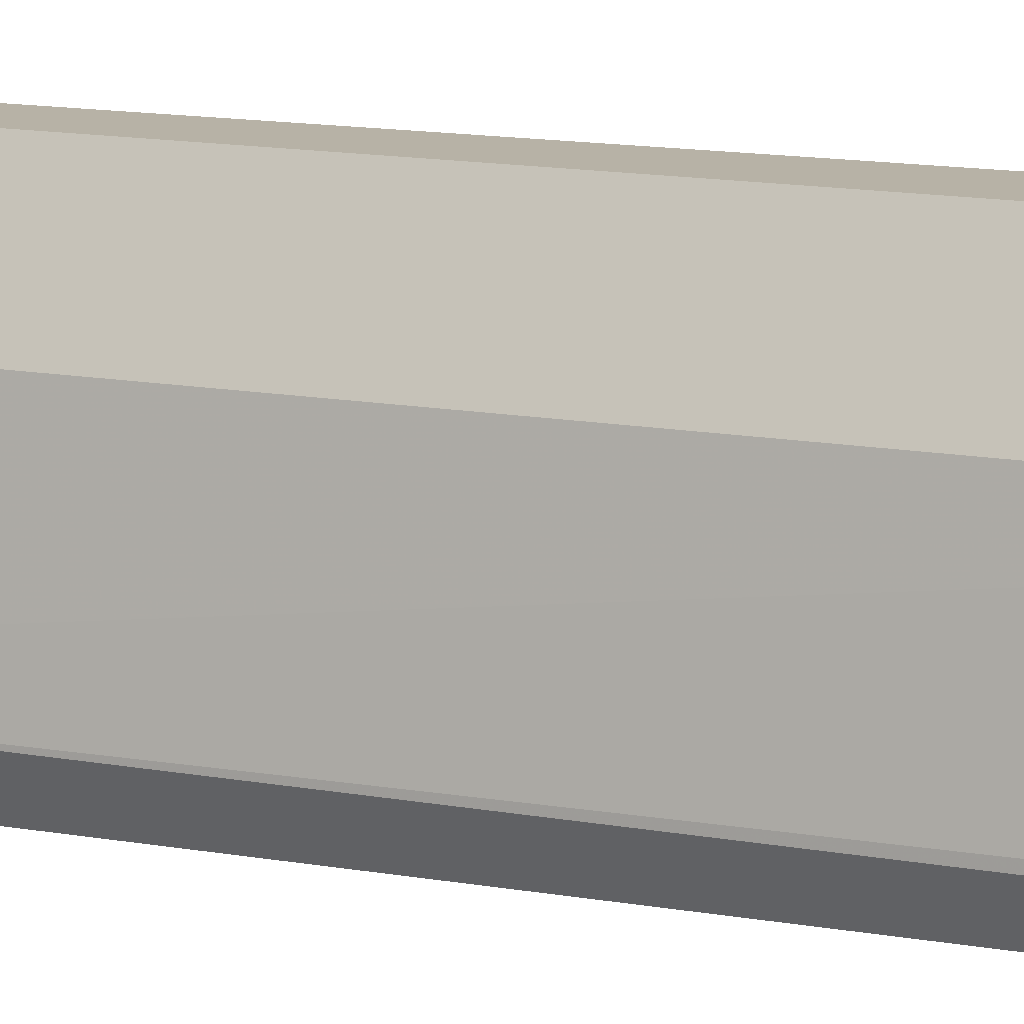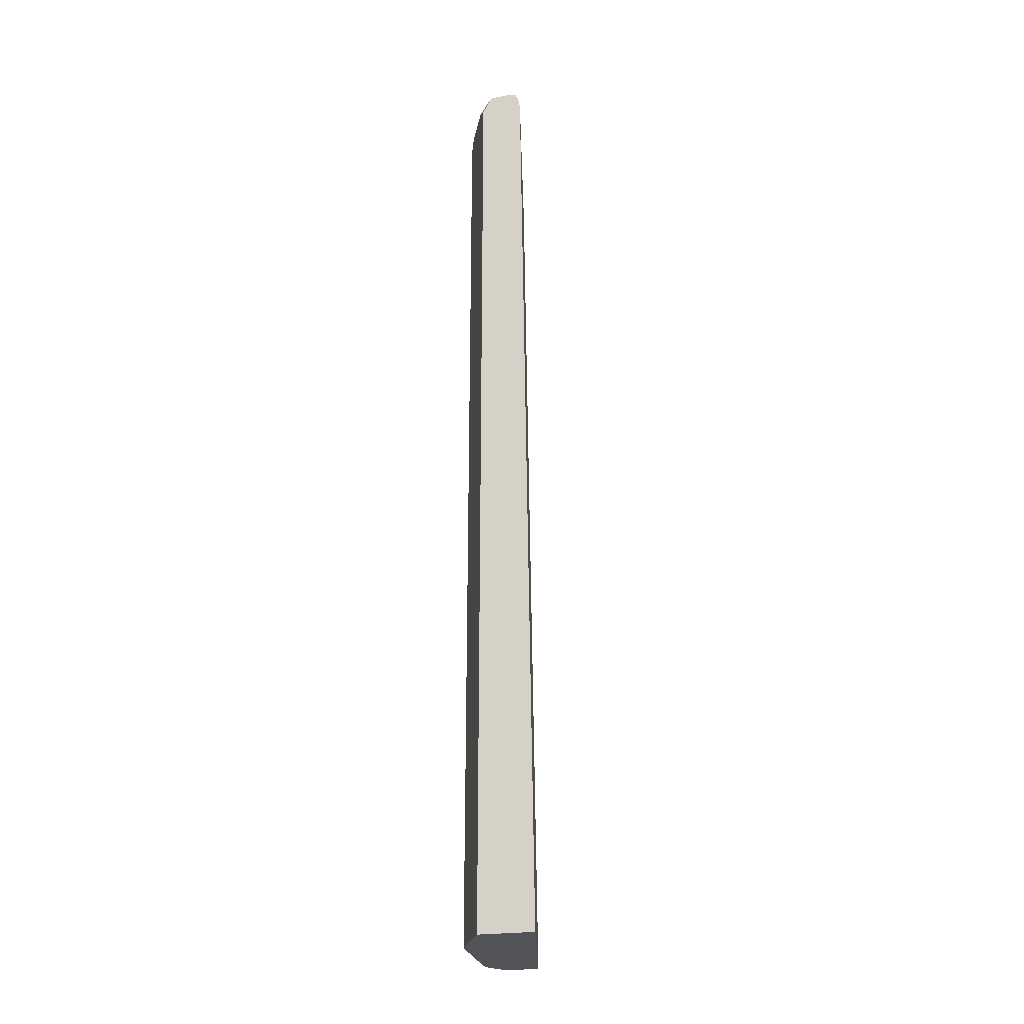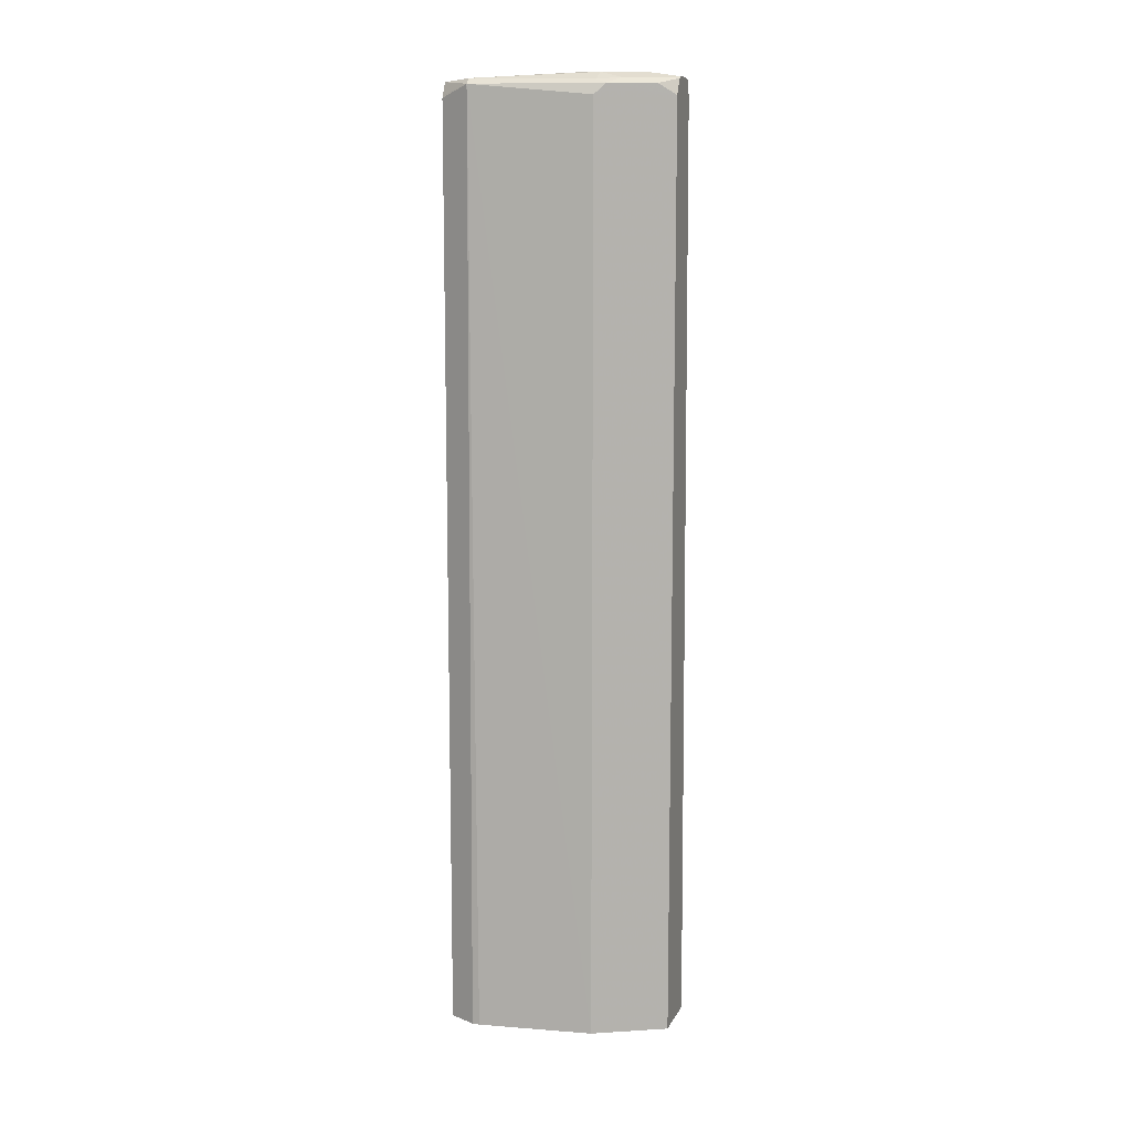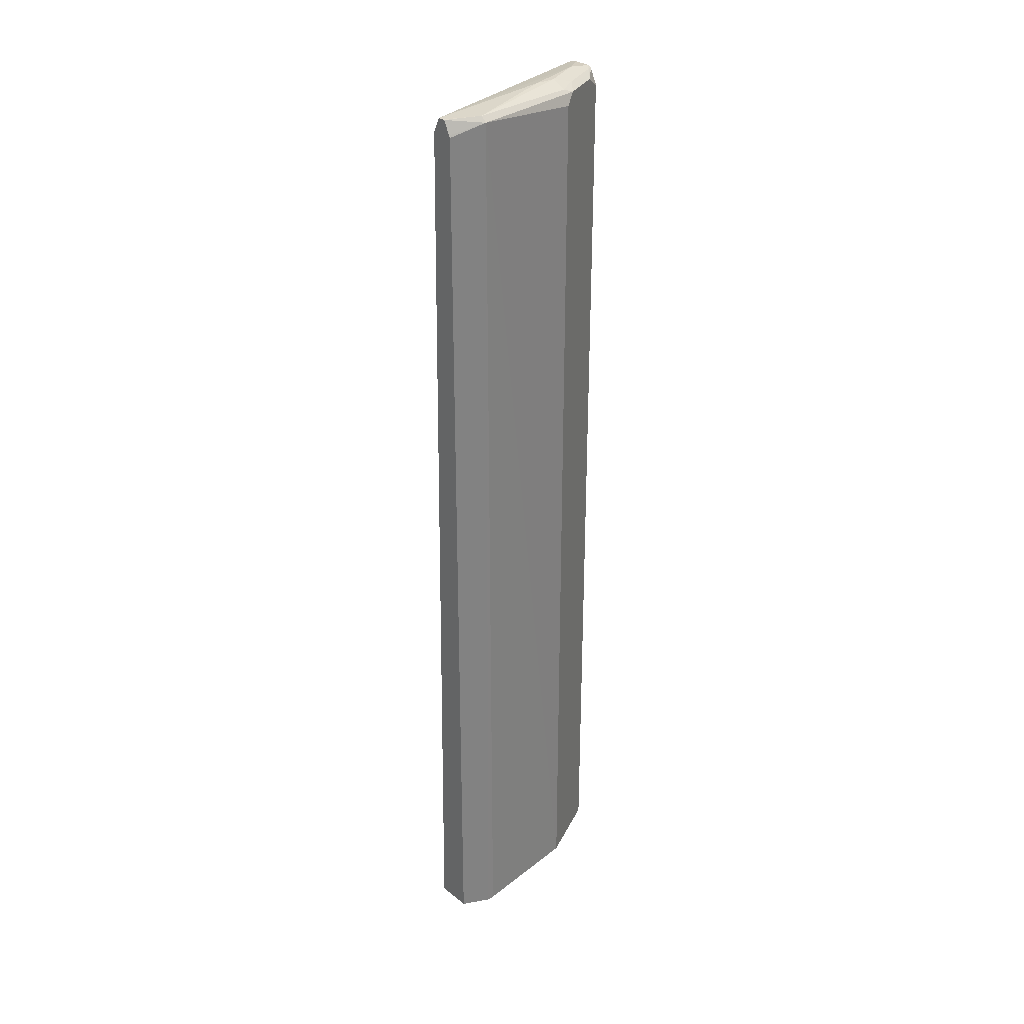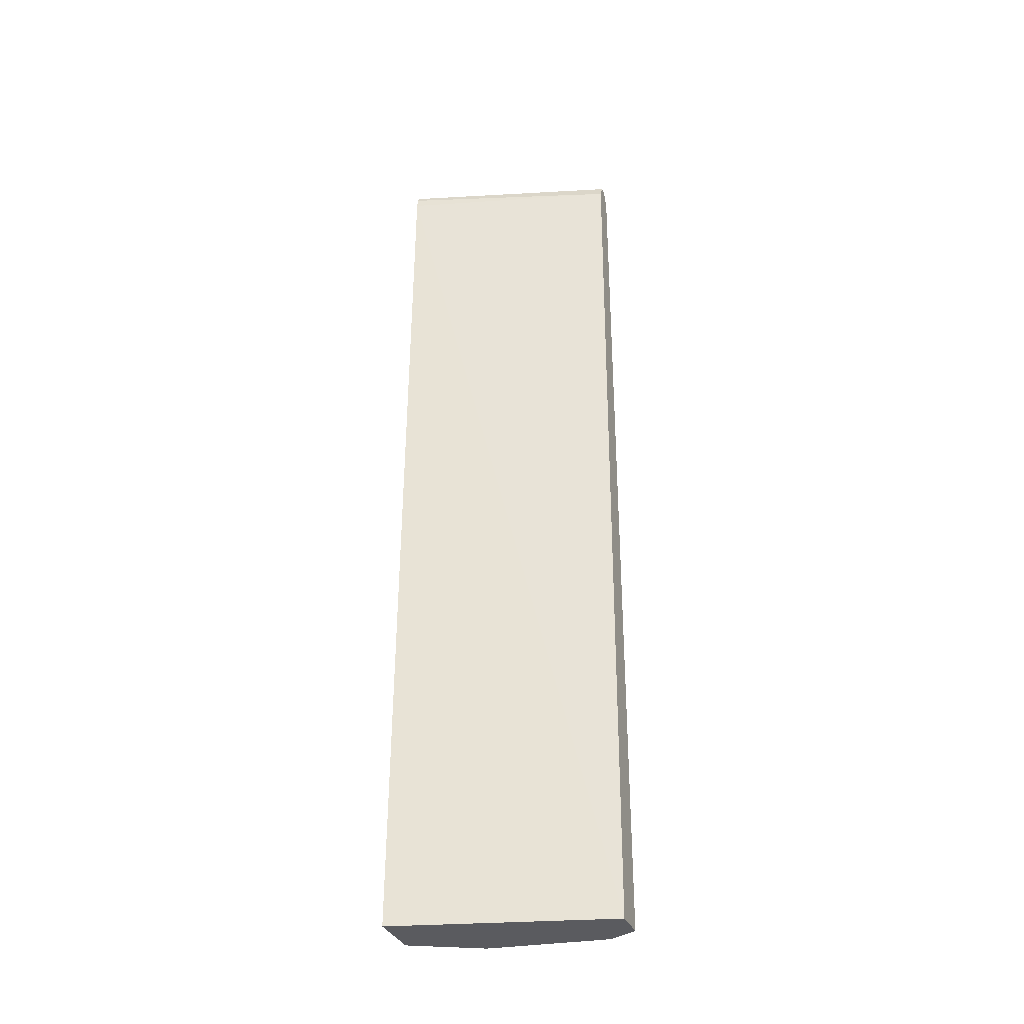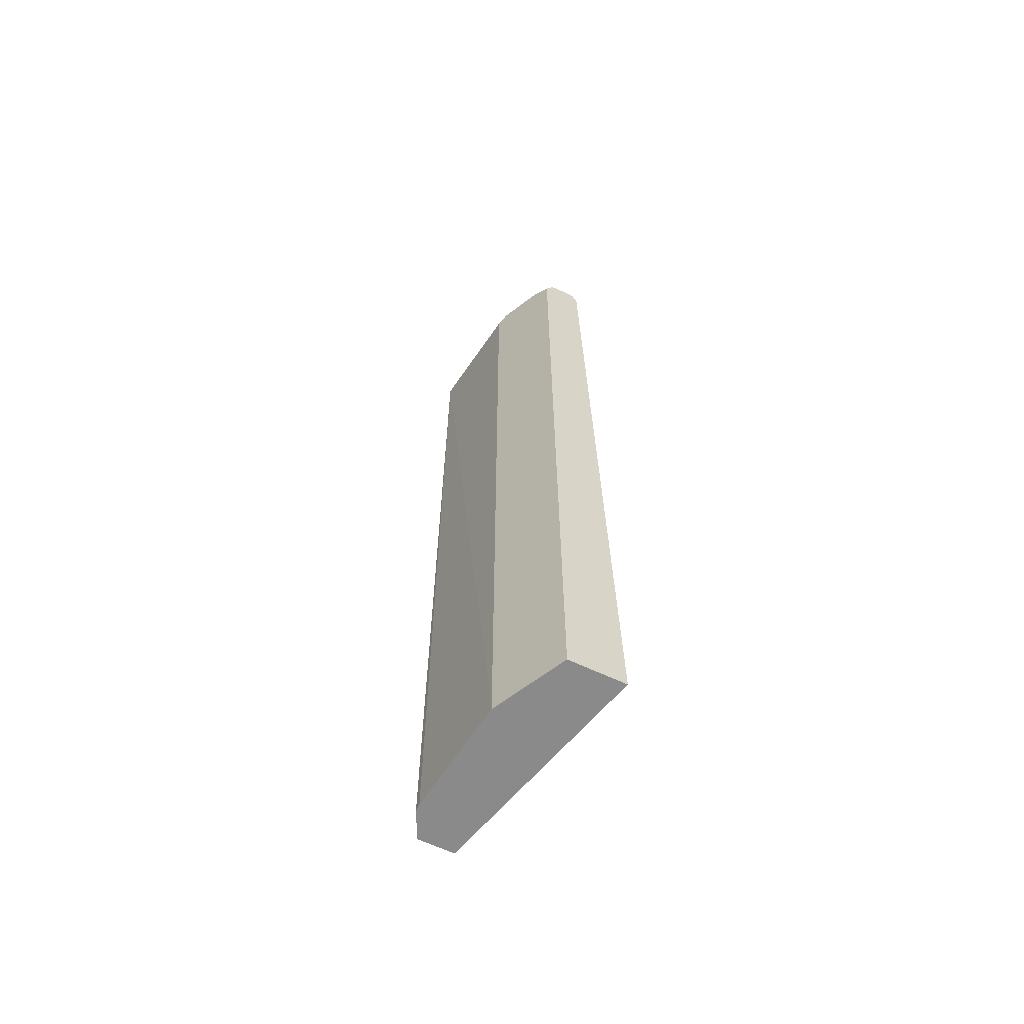
<metadata>
{"format":"obj","ext":"obj","renderer":"f3d","projection":"perspective","resolution":1024,"background":"white","views":[{"elev":12.5,"azim":-66.0,"up":"+Z"},{"elev":-23.2,"azim":16.0,"up":"+Y"},{"elev":10.6,"azim":-72.1,"up":"+Y"},{"elev":29.5,"azim":-131.4,"up":"+Y"},{"elev":-33.1,"azim":109.9,"up":"+Y"},{"elev":-63.5,"azim":-25.6,"up":"+Y"}]}
</metadata>
<code>
v -0.4242 0.6919 0.4323
v -0.4492 0.6913 0.4323
v -0.4123 0.6893 0.4323
v -0.4545 0.6969 0.3939
v -0.4848 0.6969 0.3333
v -0.4886 0.6893 0.3636
v -0.4583 0.6893 0.4242
v -0.4546 0.6886 0.4323
v -0.4949 0.6868 0.124
v -0.4087 0.6819 0.4323
v -0.4848 0.6665 0.124
v -0.4848 0.6969 0.303
v -0.5303 0.6893 0.1667
v -0.505 0.6868 0.3333
v -0.5075 0.6817 0.3485
v -0.4772 0.6817 0.409
v -0.4633 0.6711 0.4323
v -0.5036 0.6868 0.124
v -0.405 0.6665 0.4323
v -0.4663 -0.6294 0.124
v -0.5059 0.6867 0.124
v -0.5378 0.6817 0.1667
v -0.4747 0.6665 0.4141
v -0.4656 0.6665 0.4323
v -0.5151 0.6665 0.3333
v -0.3867 -0.6294 0.4323
v -0.5165 -0.6294 0.124
v -0.5151 0.6682 0.124
v -0.5165 0.6652 0.124
v -0.5353 0.6767 0.1616
v -0.5353 -0.6294 0.1616
v -0.5353 -0.6294 0.1717
v -0.5151 -0.6294 0.3333
v -0.4724 -0.6294 0.4187
v -0.4656 -0.6294 0.4323
f 20 26 35
f 19 26 20
f 16 24 17
f 15 25 23
f 15 22 25
f 15 24 16
f 10 19 11
f 14 22 15
f 13 22 14
f 13 21 22
f 13 18 21
f 11 19 20
f 20 35 34
f 15 23 24
f 20 34 33
f 22 32 33
f 20 32 31
f 9 21 18
f 27 30 29
f 27 31 30
f 25 33 34
f 24 34 35
f 23 34 24
f 20 33 32
f 23 25 34
f 22 31 32
f 22 30 31
f 22 29 30
f 22 28 29
f 21 28 22
f 20 31 27
f 22 33 25
f 9 28 21
f 9 27 29
f 1 3 4
f 9 29 28
f 1 2 8
f 1 8 17
f 1 17 24
f 1 24 35
f 1 35 26
f 1 26 19
f 1 19 10
f 1 10 3
f 1 4 2
f 2 4 5
f 2 5 6
f 2 7 8
f 3 9 4
f 3 10 11
f 2 6 7
f 4 9 12
f 9 20 27
f 9 11 20
f 9 13 12
f 9 18 13
f 8 16 17
f 3 11 9
f 7 15 16
f 7 16 8
f 6 14 15
f 5 14 6
f 5 13 14
f 5 12 13
f 4 12 5
f 6 15 7

</code>
